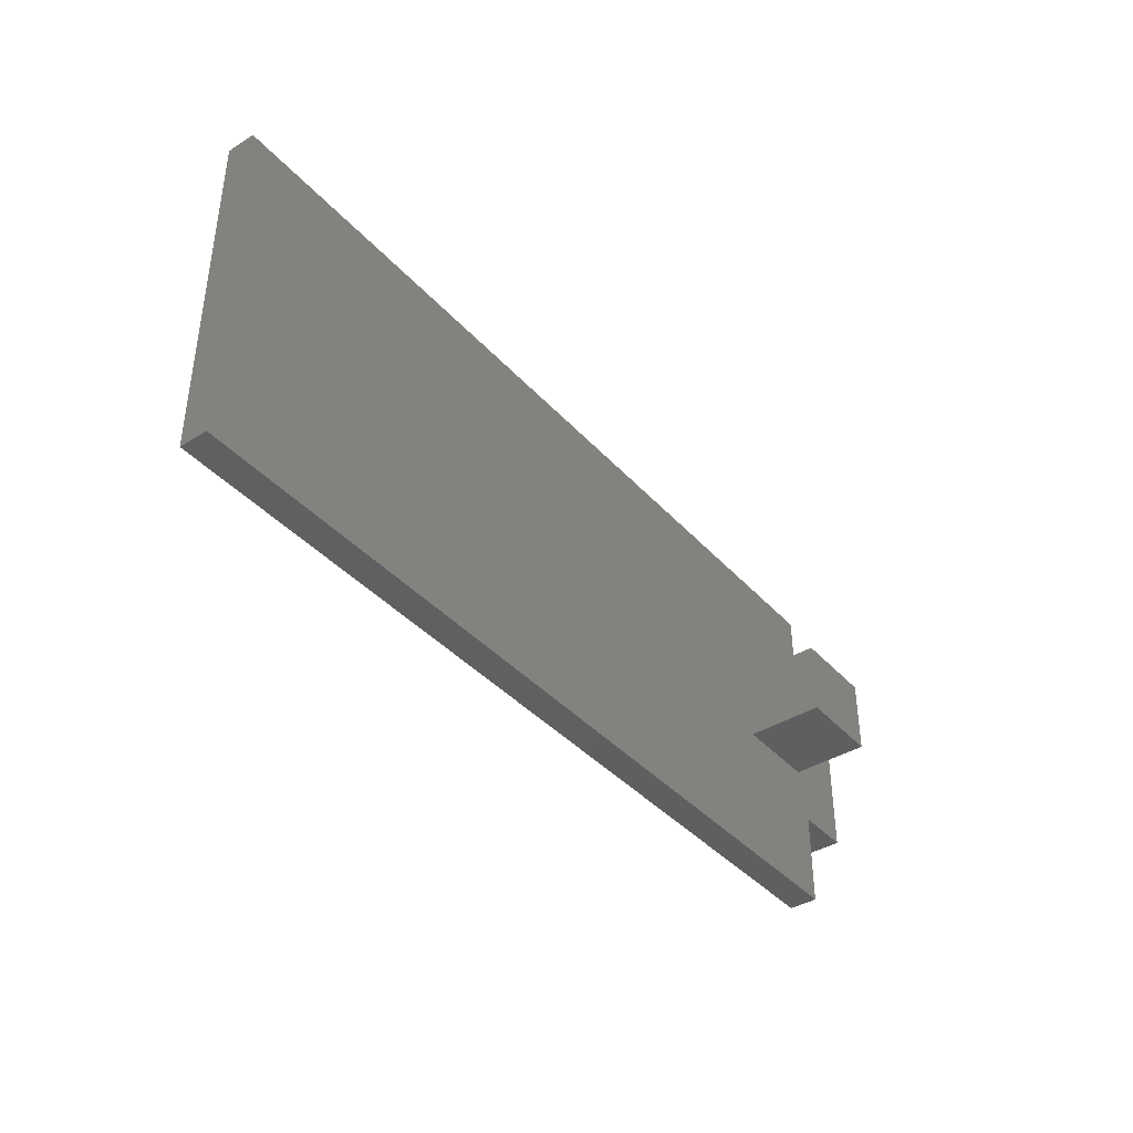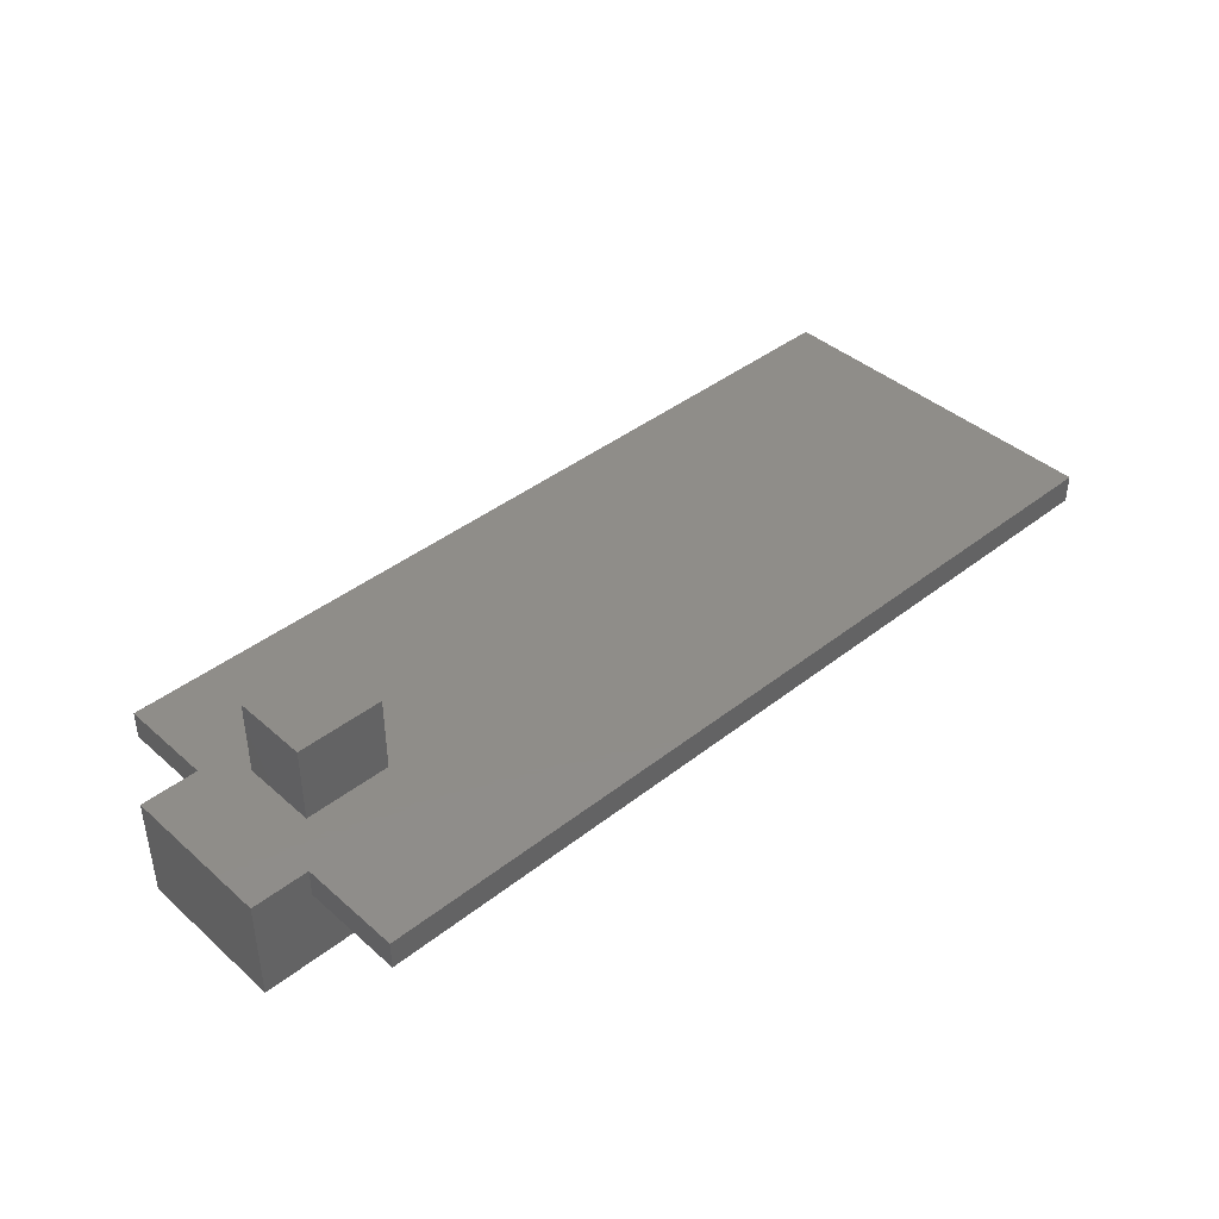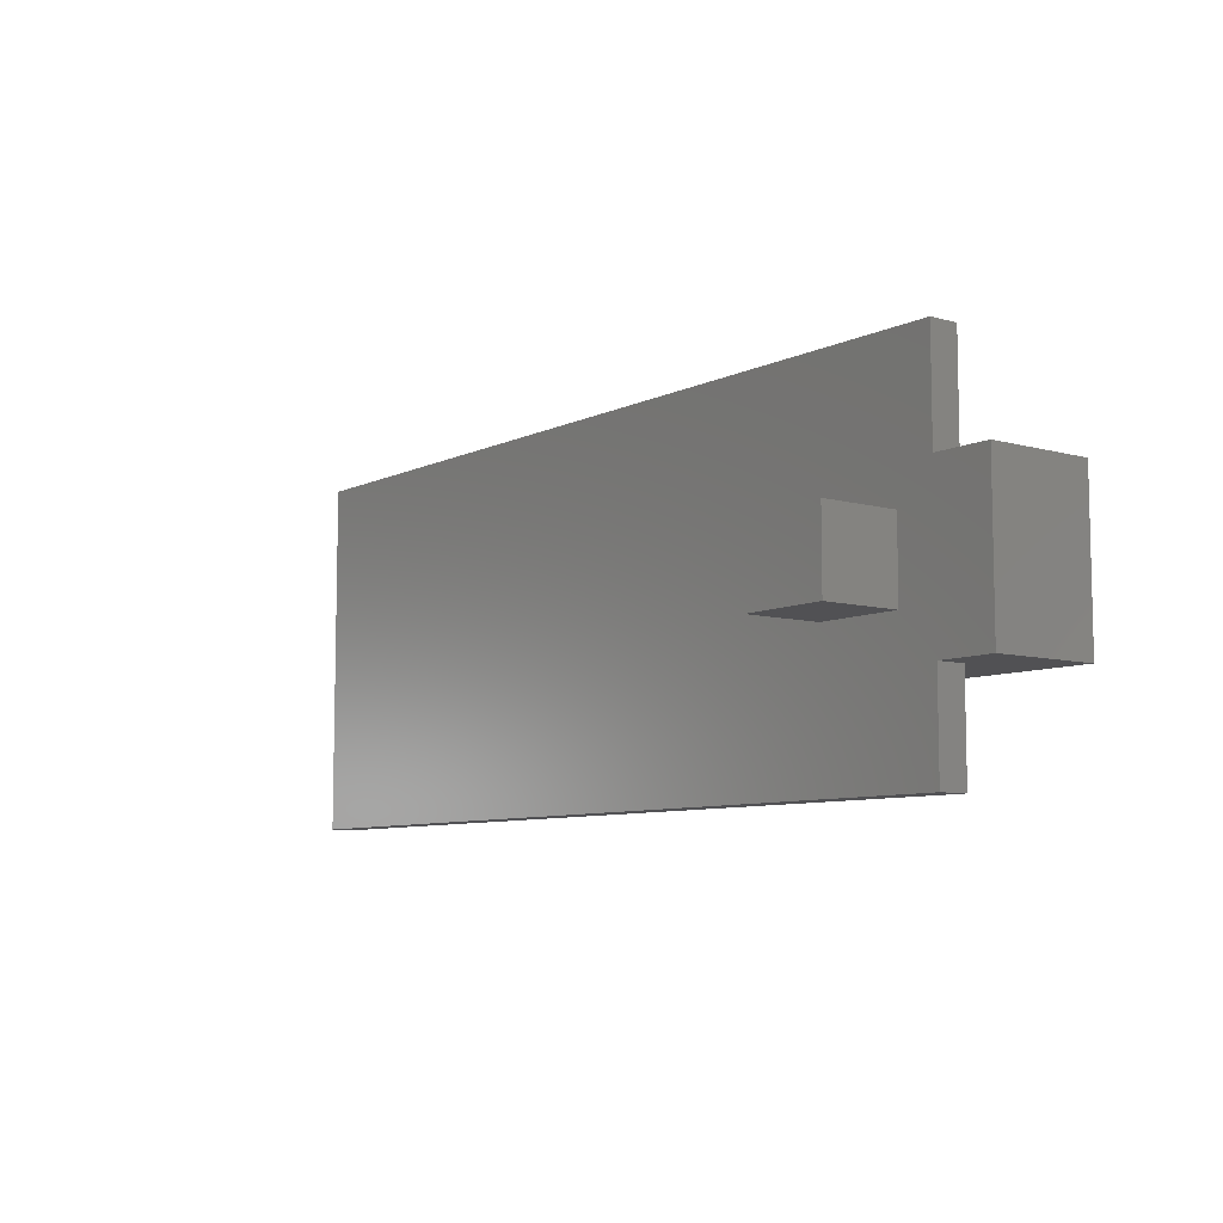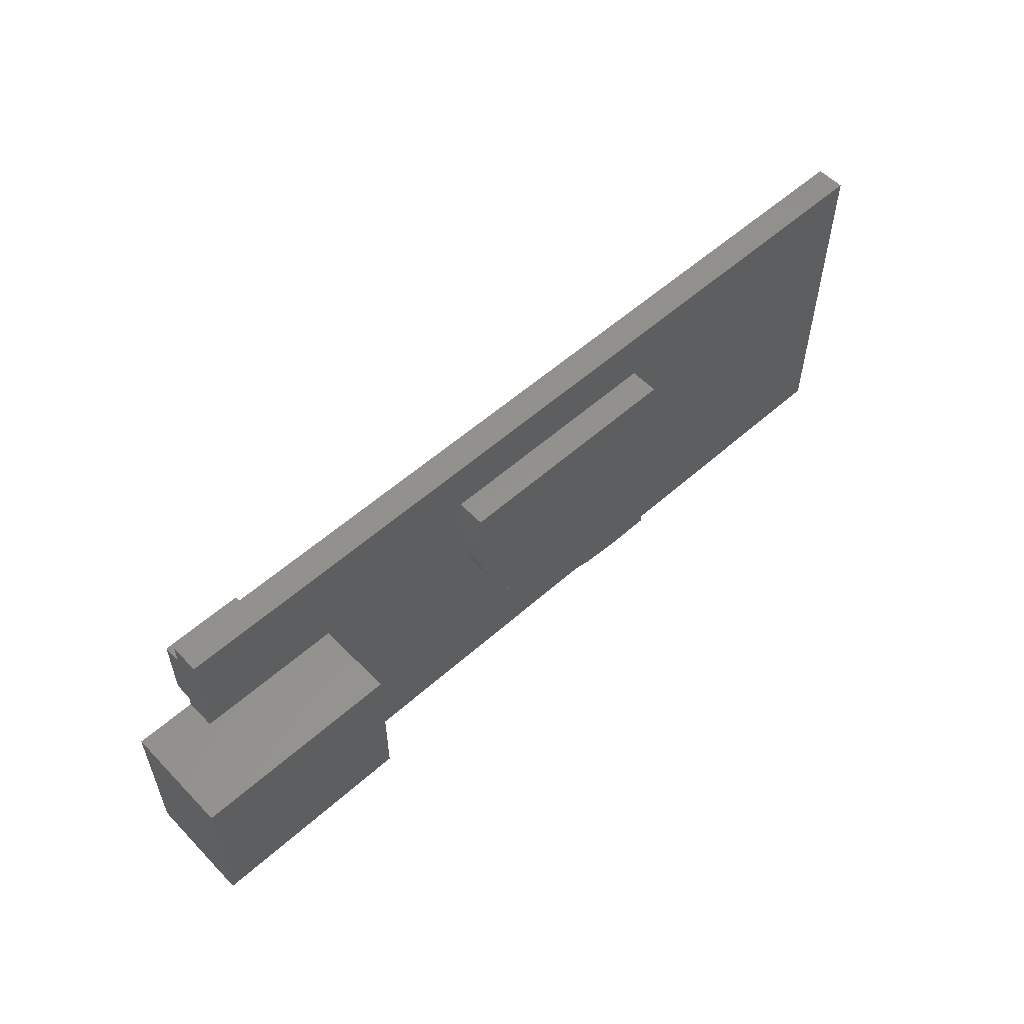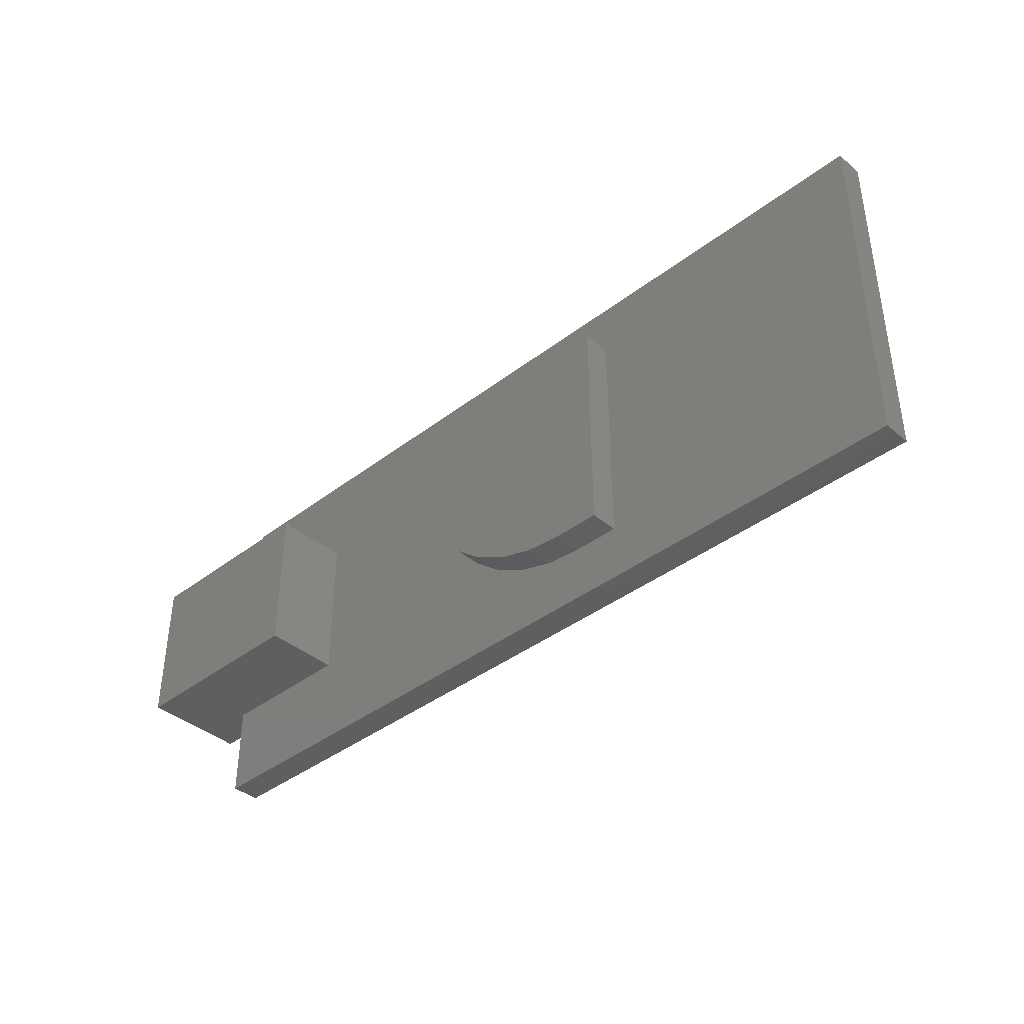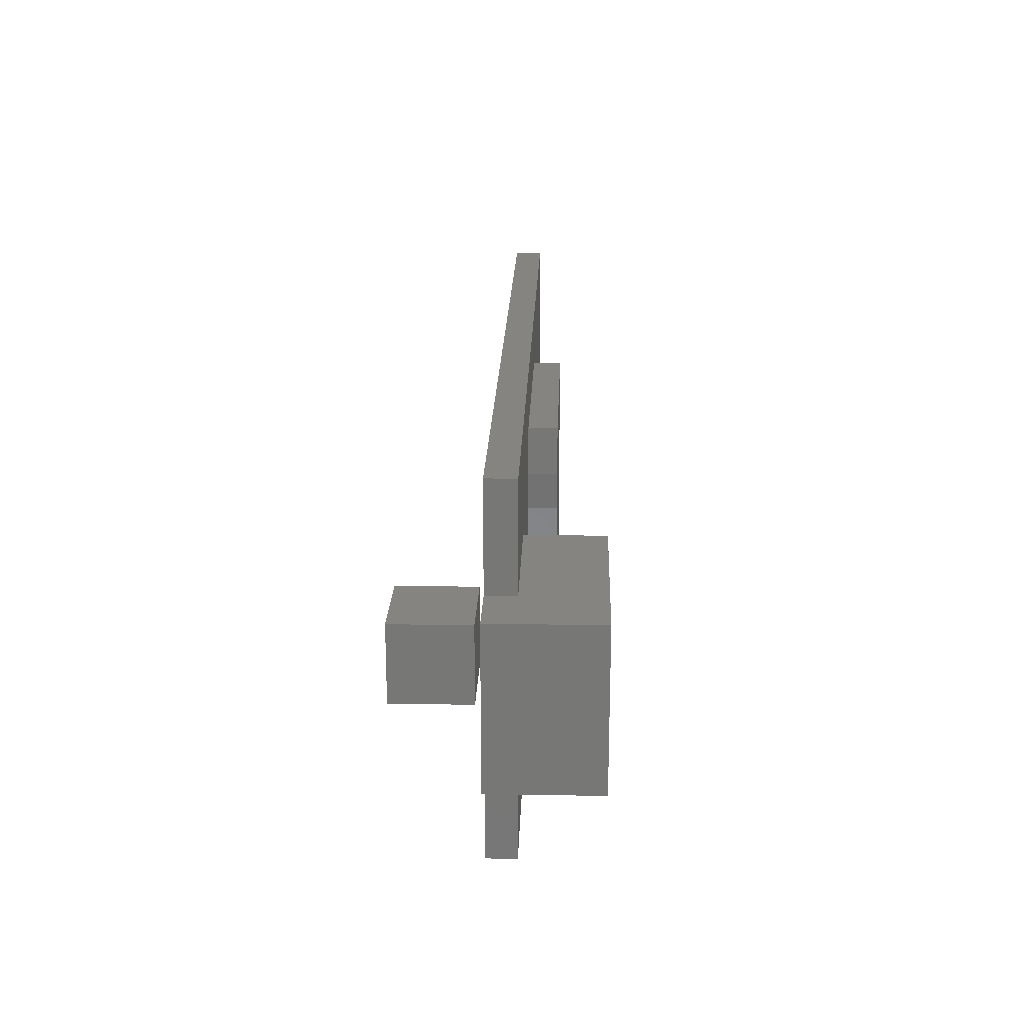
<metadata>
{"format":"stl","ext":"stl","renderer":"f3d","projection":"perspective","resolution":1024,"background":"white","views":[{"elev":-39.9,"azim":127.4,"up":"+Z"},{"elev":41.3,"azim":-43.4,"up":"+Y"},{"elev":-7.9,"azim":-127.5,"up":"+Z"},{"elev":55.8,"azim":-43.0,"up":"+Z"},{"elev":-39.5,"azim":43.6,"up":"+Z"},{"elev":20.2,"azim":-88.0,"up":"+Z"}]}
</metadata>
<code>
# stl→obj: 52 verts, 96 faces
v -0.6094 0.007812 0.5859
v -0.6094 0.07031 0.5859
v -0.6094 0.007812 0.5245
v -0.6094 0.07031 0.5245
v -0.6797 0.007812 0.5859
v -0.6797 0.007812 0.5245
v -0.6797 0.07031 0.5245
v -0.6797 0.07031 0.5859
v 1.767e-17 9.409e-17 0.7027
v 0 7.806e-17 0.4141
v -0.7031 0 0.4141
v -0.7031 4.337e-18 0.4922
v -0.7031 1.134e-17 0.6183
v -0.7031 1.602e-17 0.7027
v -0.75 6.131e-18 0.6183
v -0.75 -8.674e-19 0.4922
v -0.75 -0.08594 0.6183
v -0.75 -0.08594 0.4922
v -0.5859 -0.02344 0.4922
v -0.5859 -0.08594 0.4922
v -0.7031 -0.02344 0.4922
v -0.5859 -0.08594 0.6183
v -0.5859 -0.02344 0.6183
v -0.7031 -0.02344 0.6183
v -0.7031 -0.02344 0.7027
v -0.7031 -0.02344 0.4141
v -0.4453 -0.02344 0.6562
v -0.4453 -0.02344 0.6172
v -0.3759 -0.02344 0.4873
v -0.3995 -0.02344 0.5067
v -0.419 -0.02344 0.5304
v -0.4334 -0.02344 0.5574
v -0.4423 -0.02344 0.5867
v 0 -0.02344 0.4141
v 1.767e-17 -0.02344 0.7027
v -0.25 -0.02344 0.6562
v -0.25 -0.02344 0.4609
v -0.2891 -0.02344 0.4609
v -0.3195 -0.02344 0.4639
v -0.3489 -0.02344 0.4728
v -0.25 -0.04688 0.6562
v -0.4453 -0.04688 0.6562
v -0.4453 -0.04688 0.6172
v -0.4423 -0.04688 0.5867
v -0.4334 -0.04688 0.5574
v -0.419 -0.04688 0.5304
v -0.3995 -0.04688 0.5067
v -0.3759 -0.04688 0.4873
v -0.3489 -0.04688 0.4728
v -0.3195 -0.04688 0.4639
v -0.2891 -0.04688 0.4609
v -0.25 -0.04688 0.4609
f 1 2 3
f 3 2 4
f 5 1 6
f 6 1 3
f 4 7 3
f 3 7 6
f 8 7 2
f 2 7 4
f 7 8 6
f 6 8 5
f 8 2 5
f 5 2 1
f 9 10 11
f 9 11 12
f 9 12 13
f 9 13 14
f 15 13 16
f 16 13 12
f 17 15 18
f 18 15 16
f 19 20 21
f 21 20 18
f 21 18 12
f 12 18 16
f 20 19 22
f 22 19 23
f 22 23 17
f 17 23 24
f 17 24 15
f 15 24 13
f 25 14 24
f 24 14 13
f 21 12 26
f 26 12 11
f 27 23 28
f 19 21 29
f 19 29 30
f 19 30 31
f 19 31 32
f 19 32 33
f 19 33 28
f 19 28 23
f 34 35 36
f 34 36 37
f 34 37 38
f 34 38 39
f 26 34 39
f 26 39 40
f 26 40 29
f 26 29 21
f 36 35 27
f 27 35 25
f 27 25 23
f 23 25 24
f 18 20 17
f 17 20 22
f 41 42 43
f 41 43 44
f 41 44 45
f 41 45 46
f 41 46 47
f 41 47 48
f 41 48 49
f 41 49 50
f 41 50 51
f 41 51 52
f 42 27 43
f 43 27 28
f 51 38 52
f 52 38 37
f 38 51 39
f 39 51 50
f 39 50 40
f 40 50 49
f 40 49 29
f 29 49 48
f 29 48 30
f 30 48 47
f 30 47 31
f 31 47 46
f 31 46 32
f 32 46 45
f 32 45 33
f 33 45 44
f 33 44 28
f 28 44 43
f 52 37 41
f 41 37 36
f 41 36 42
f 42 36 27
f 35 9 25
f 25 9 14
f 34 10 35
f 35 10 9
f 26 11 34
f 34 11 10

</code>
